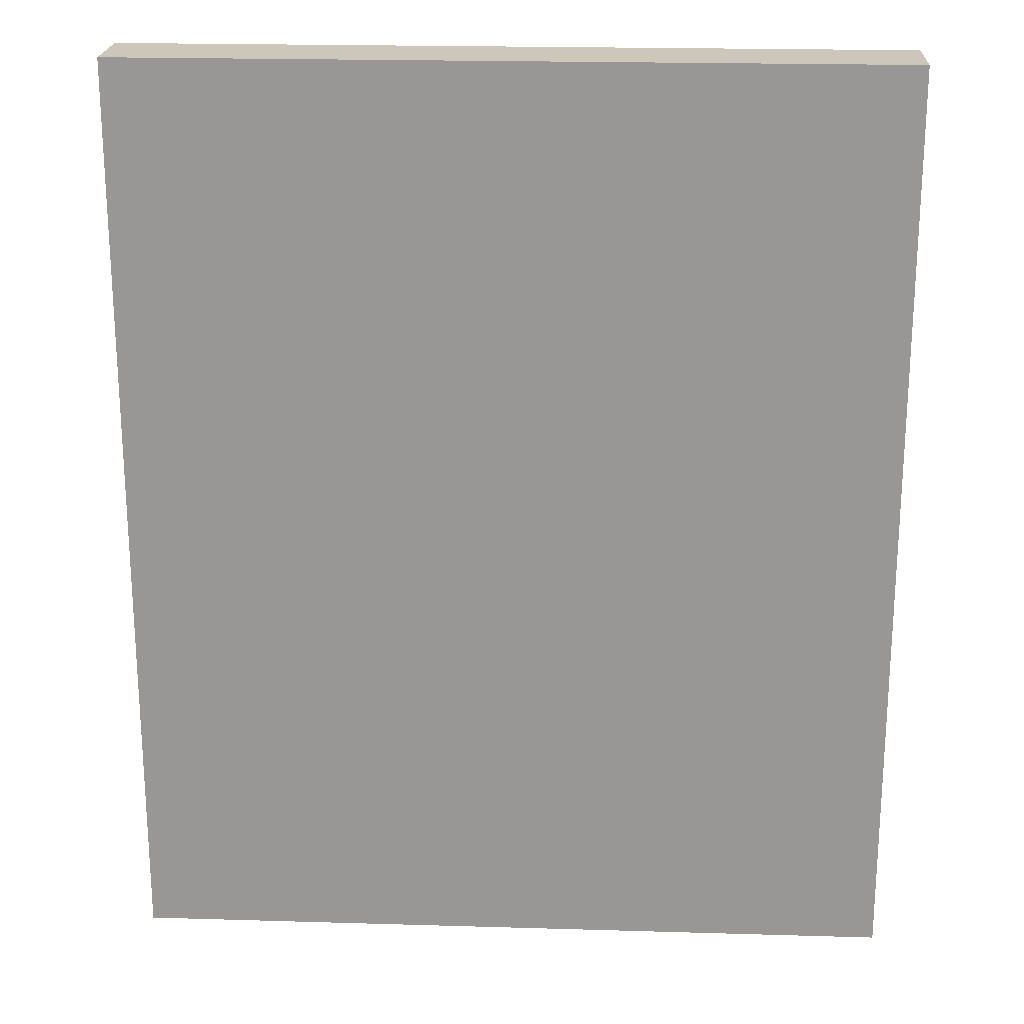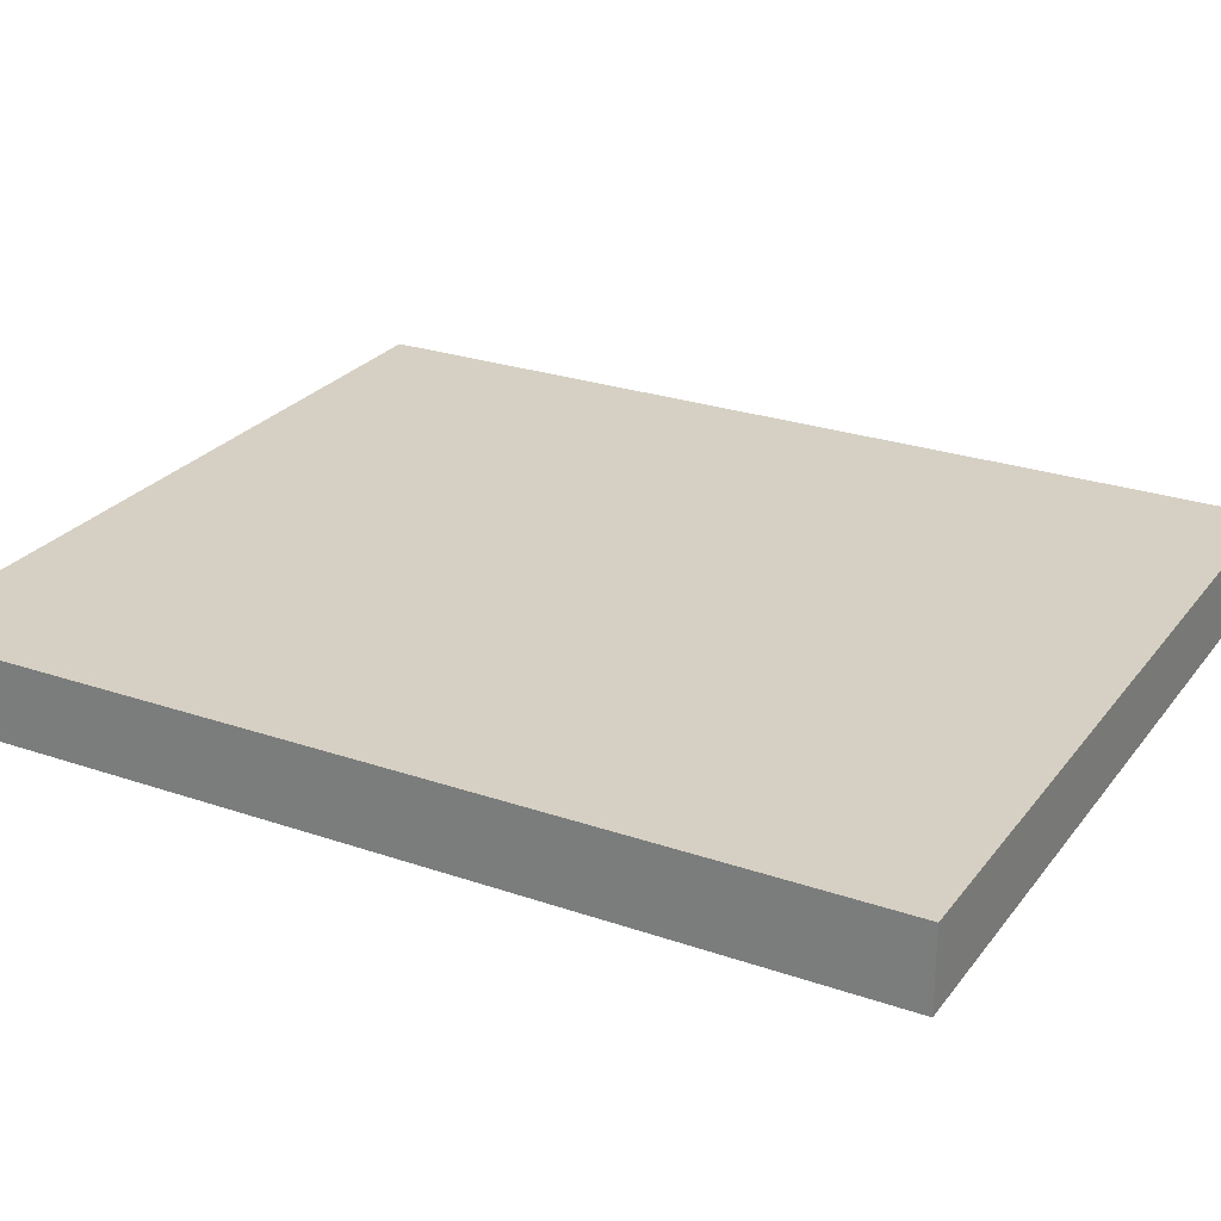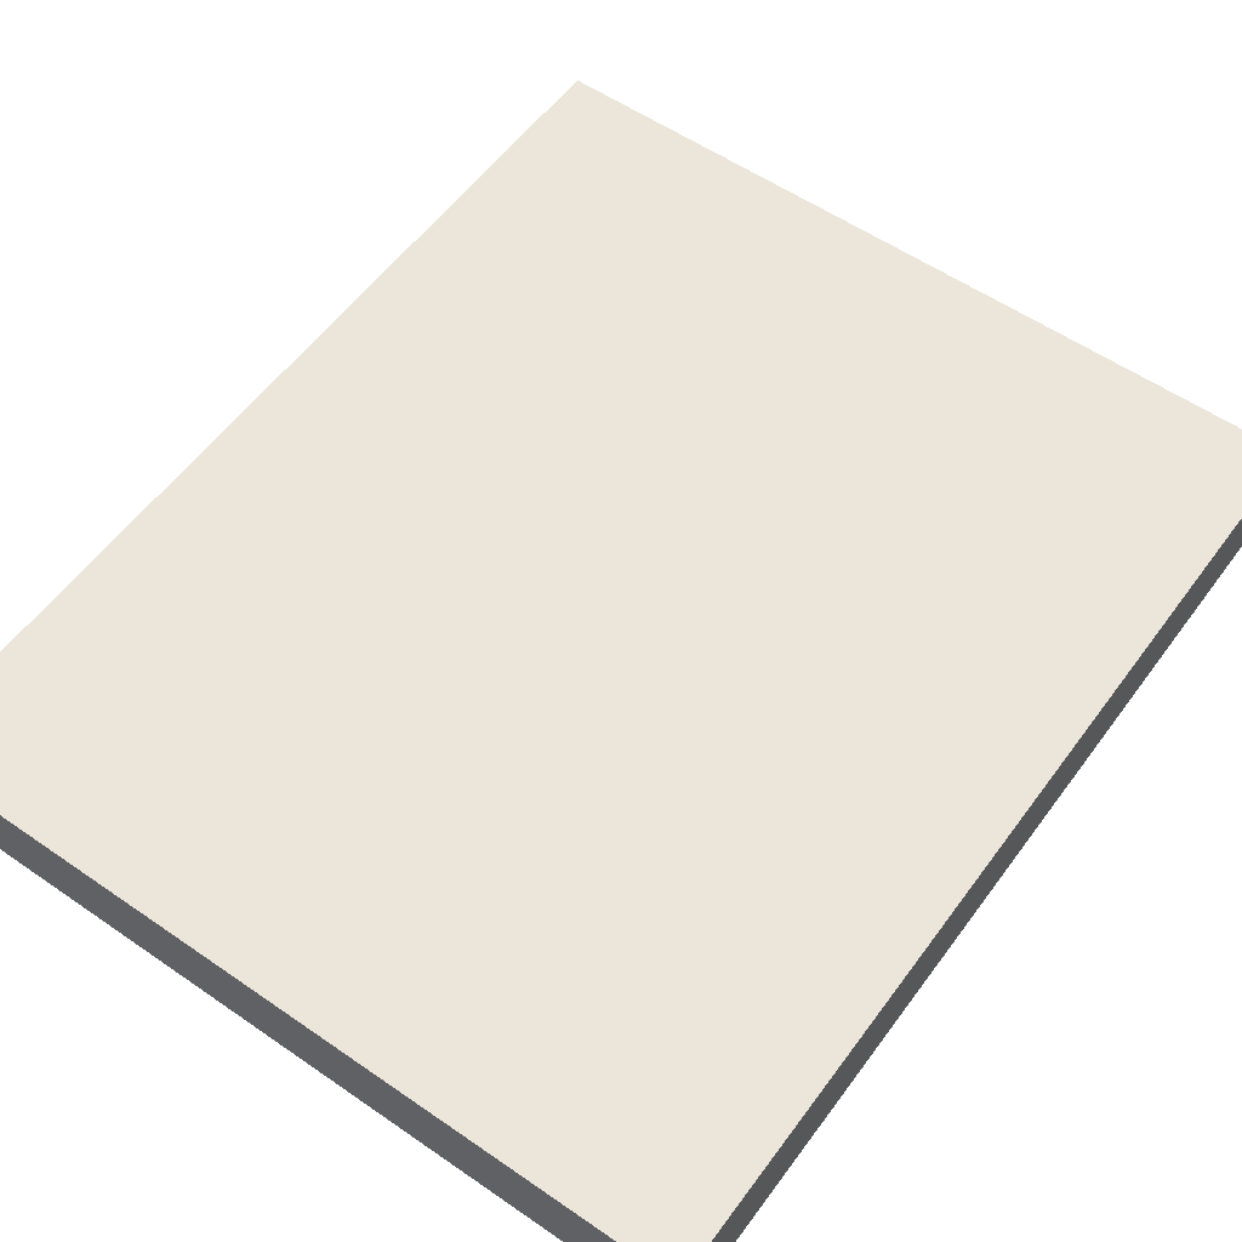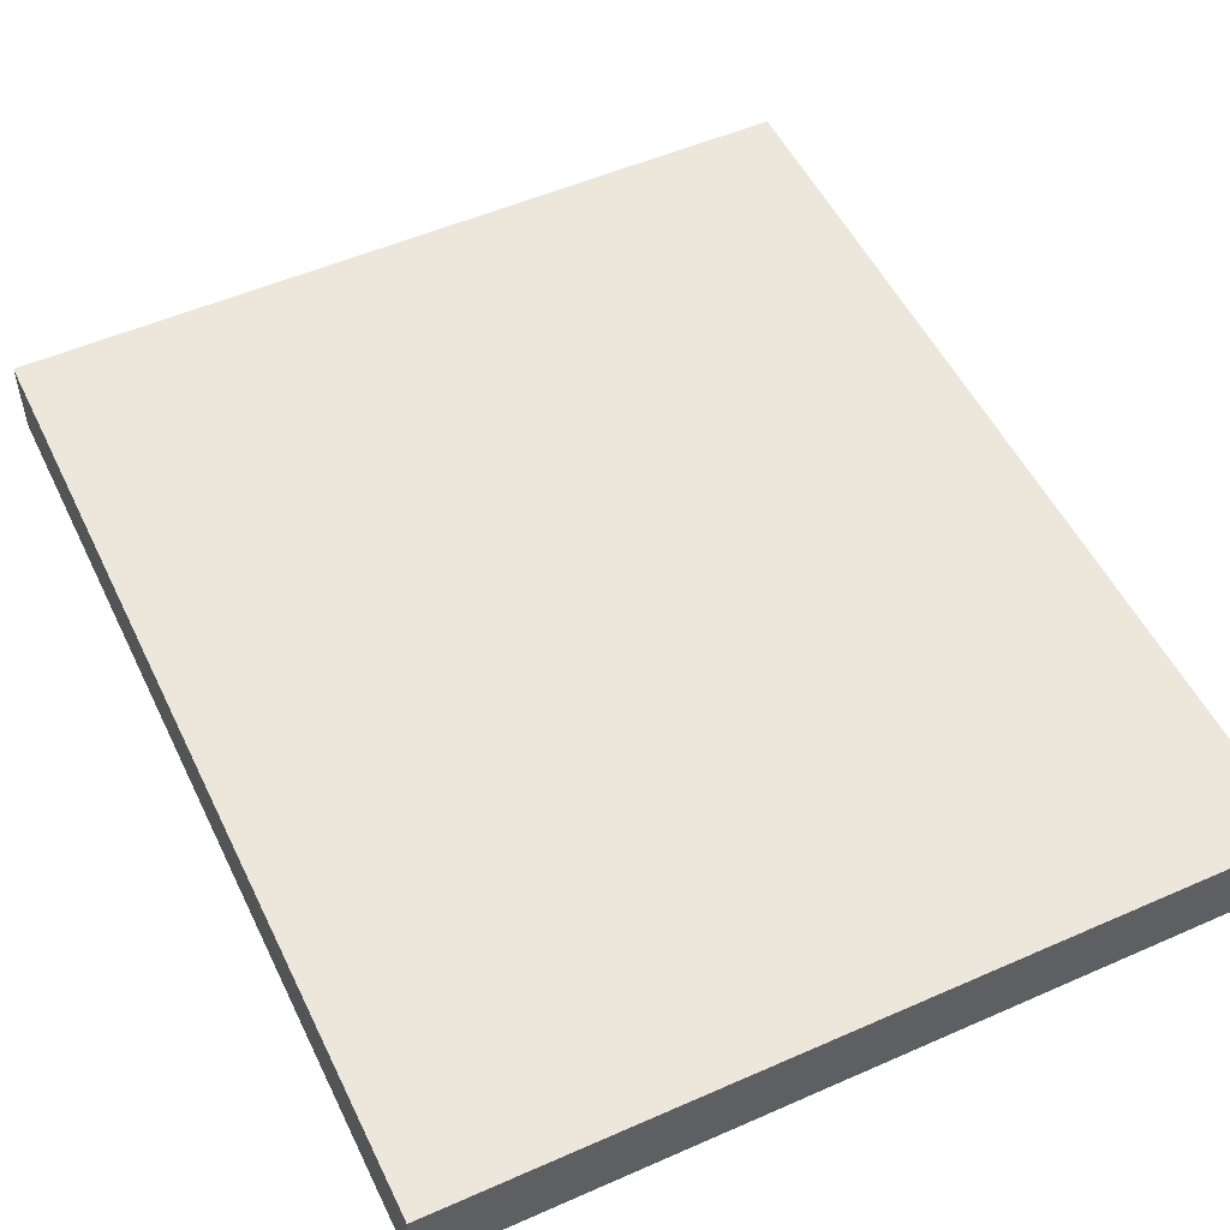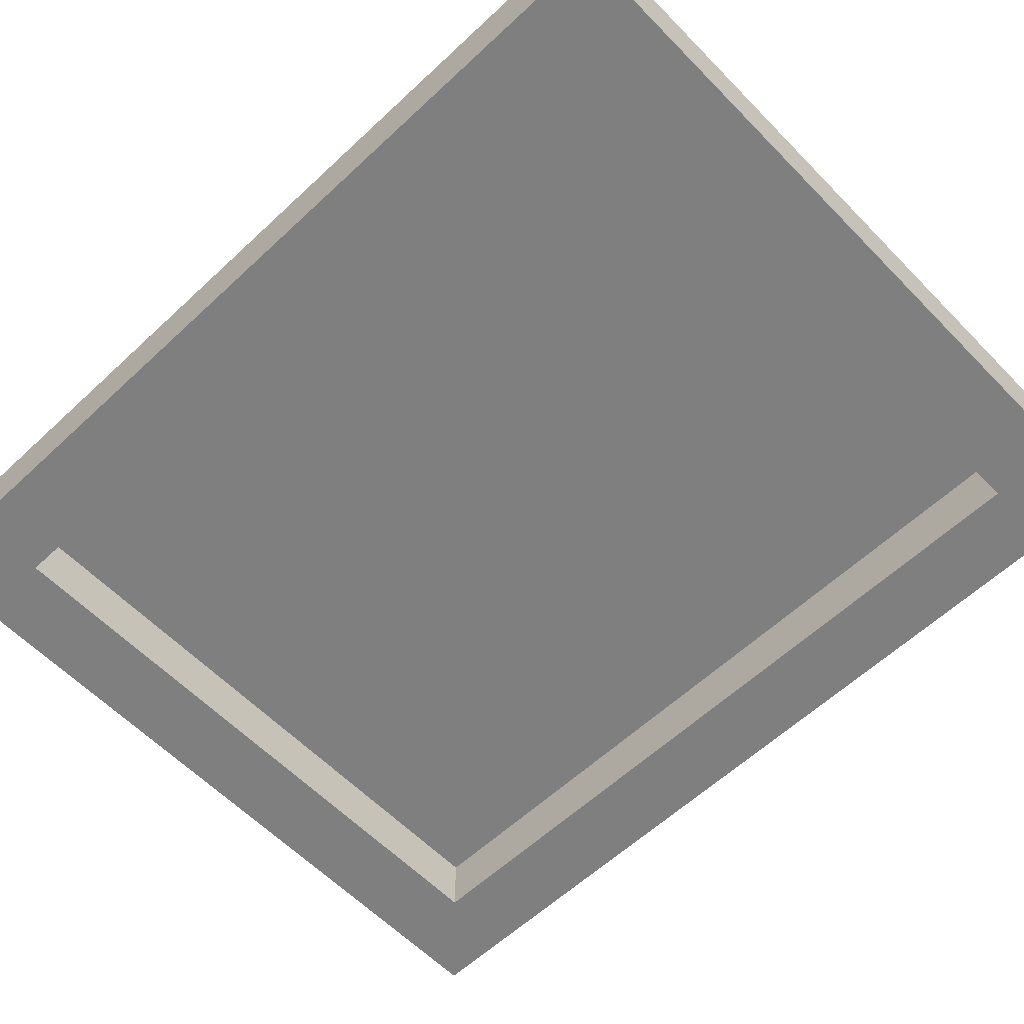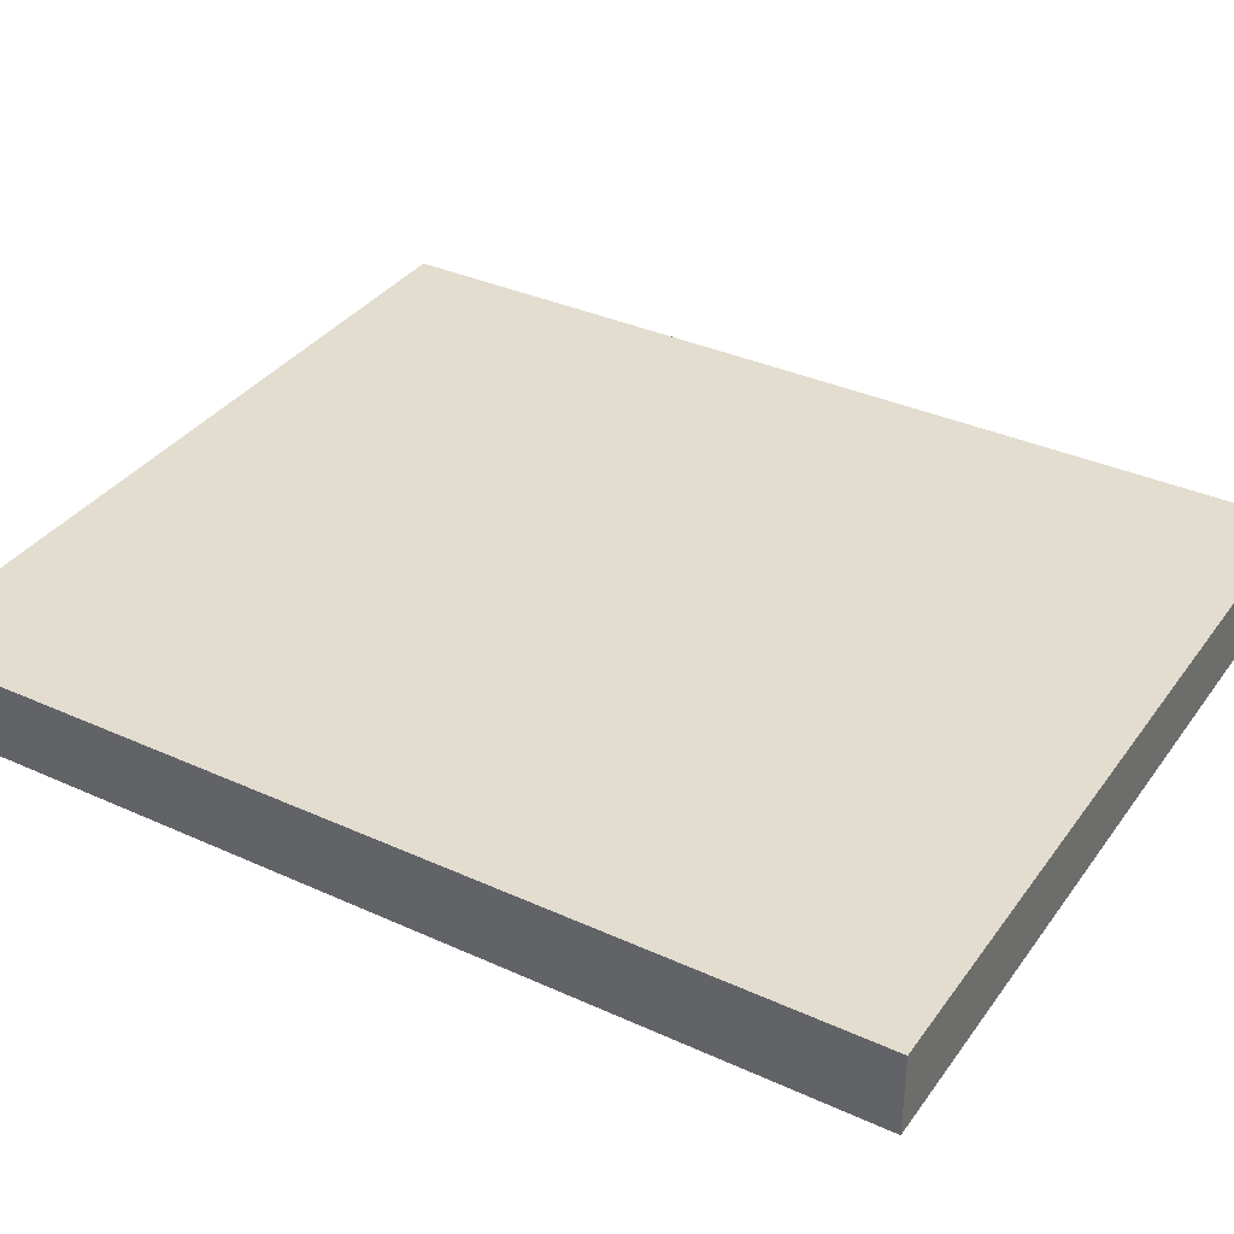
<metadata>
{"format":"obj","ext":"obj","renderer":"f3d","projection":"perspective","resolution":1024,"background":"white","views":[{"elev":21.3,"azim":-177.0,"up":"+Z"},{"elev":26.0,"azim":118.6,"up":"+Y"},{"elev":56.4,"azim":35.8,"up":"+Y"},{"elev":52.4,"azim":-25.4,"up":"+Y"},{"elev":-59.7,"azim":133.8,"up":"+Y"},{"elev":35.5,"azim":121.0,"up":"+Y"}]}
</metadata>
<code>
v 9 -1 1
v 9 -1 11
v 9 -0.2 11
v 9 -0.2 1
v 9 -1 11
v 1 -1 11
v 1 -0.2 11
v 9 -0.2 11
v 1 -1 11
v 1 -1 1
v 1 -0.2 1
v 1 -0.2 11
v 1 -1 1
v 9 -1 1
v 9 -0.2 1
v 1 -0.2 1
v 1 -0.2 1
v 9 -0.2 1
v 9 -0.2 11
v 1 -0.2 11
v 10 0 0
v 10 0 12
v 10 -1 12
v 10 -1 0
v 0 0 0
v 10 0 0
v 10 -1 0
v 0 -1 0
v 0 0 12
v 0 0 0
v 0 -1 0
v 0 -1 12
v 10 0 12
v 0 0 12
v 0 -1 12
v 10 -1 12
v 0 0 12
v 10 0 12
v 10 0 0
v 0 0 0
v 9 -1 11
v 9 -1 1
v 1 -1 1
v 1 -1 11
v 10 -1 12
v 0 -1 12
v 0 -1 0
v 10 -1 0
g 6fdc4c50-e2c8-11ea-bcbe-54bf646e7e1f
f 1 2 4
f 4 2 3
g 6fdc9a6c-e2c8-11ea-8141-54bf646e7e1f
f 5 6 8
f 8 6 7
g 6fdd0f9c-e2c8-11ea-909e-54bf646e7e1f
f 9 10 12
f 12 10 11
g 6fdd5dc0-e2c8-11ea-b460-54bf646e7e1f
f 13 14 16
f 16 14 15
g 6fddabe2-e2c8-11ea-ba84-54bf646e7e1f
f 18 19 17
f 17 19 20
g 6f8d19b4-e2c8-11ea-935e-54bf646e7e1f
f 21 22 24
f 24 22 23
g 6f8db5f6-e2c8-11ea-a405-54bf646e7e1f
f 25 26 28
f 28 26 27
g 6f8e2b1e-e2c8-11ea-82cc-54bf646e7e1f
f 29 30 32
f 32 30 31
g 6f8e793a-e2c8-11ea-aef1-54bf646e7e1f
f 33 34 36
f 36 34 35
g 6f8eee74-e2c8-11ea-ad66-54bf646e7e1f
f 37 38 40
f 40 38 39
g 6f8f63ae-e2c8-11ea-8ebc-54bf646e7e1f
f 42 45 41
f 41 45 46
f 41 46 44
f 44 46 47
f 44 47 43
f 43 47 42
f 42 47 48
f 42 48 45

</code>
